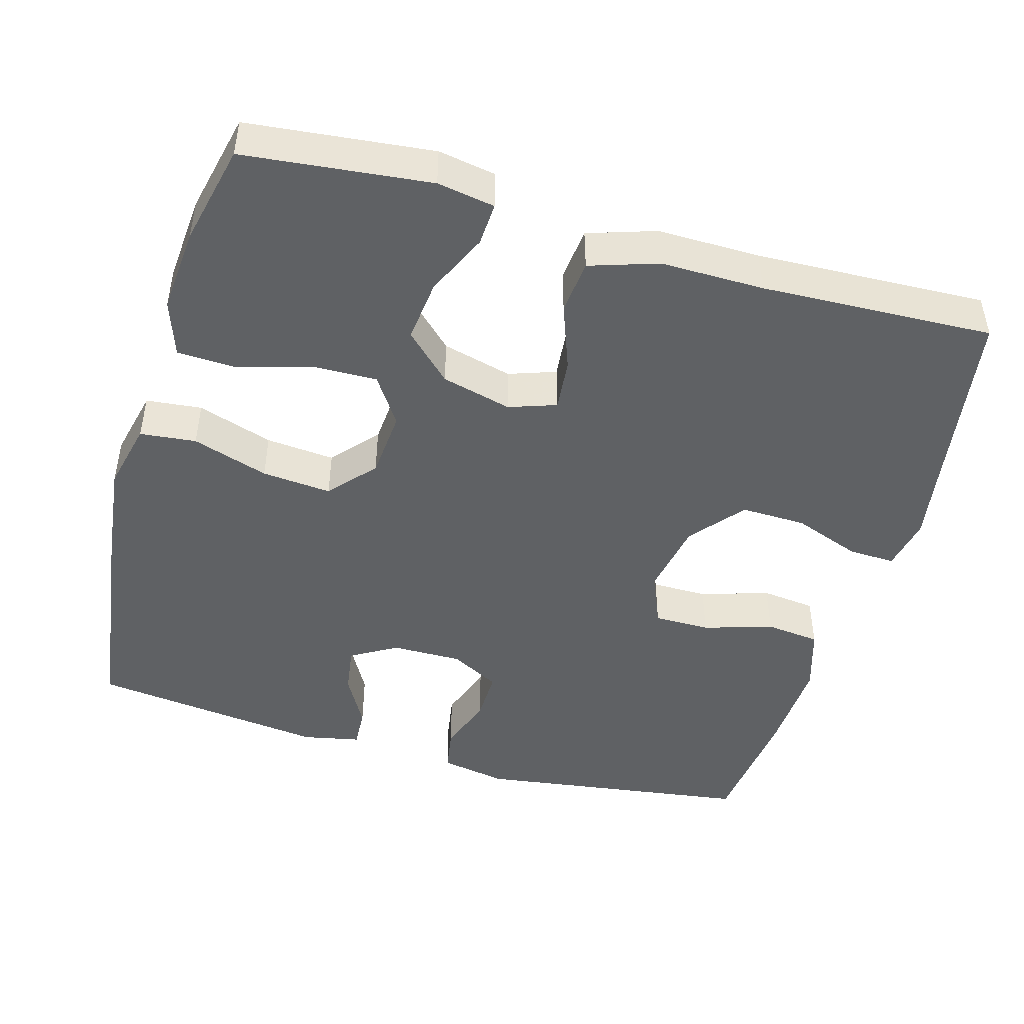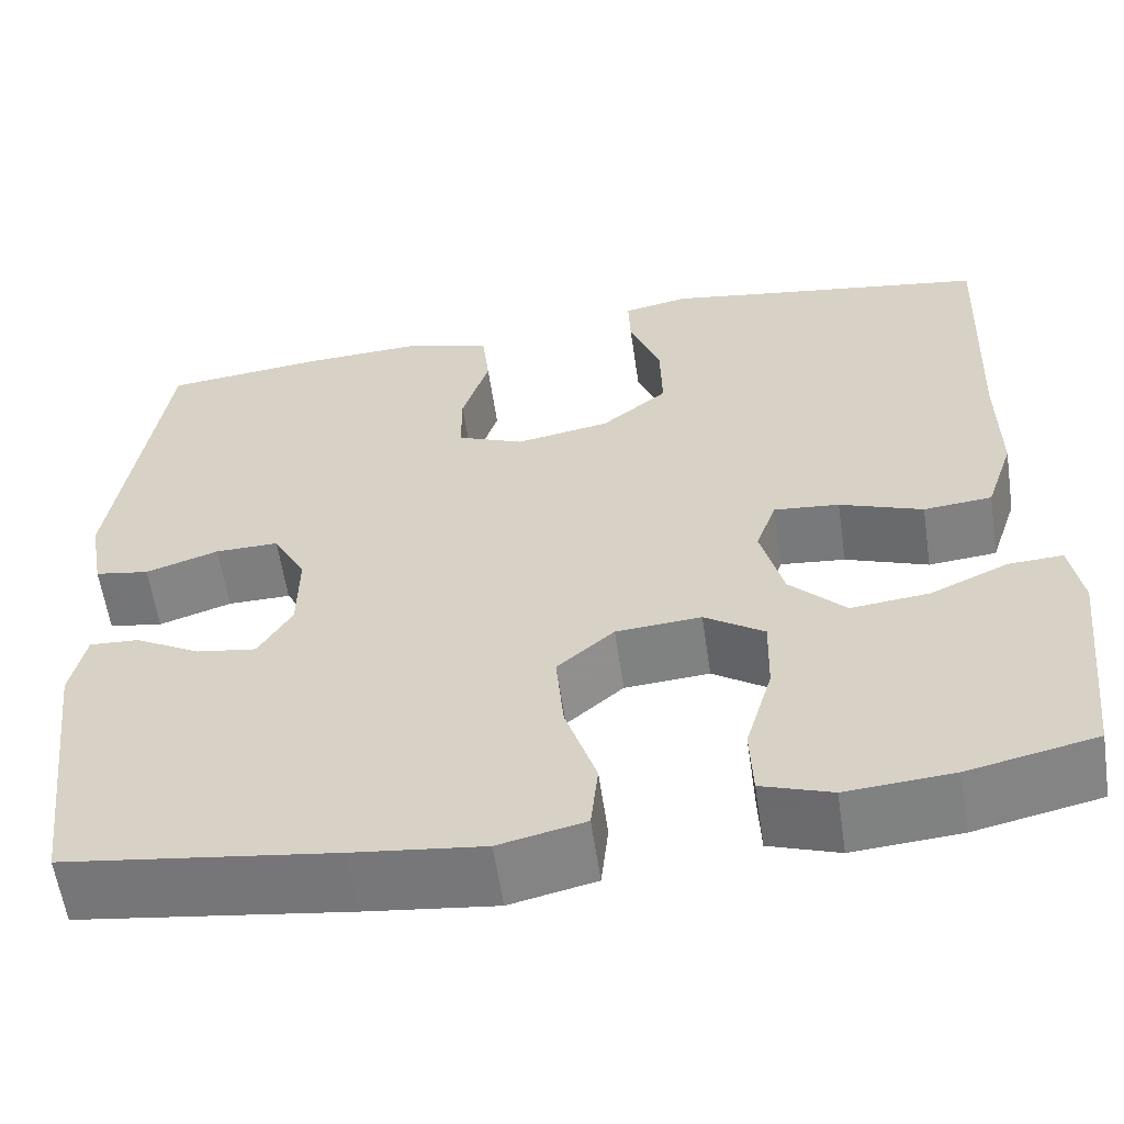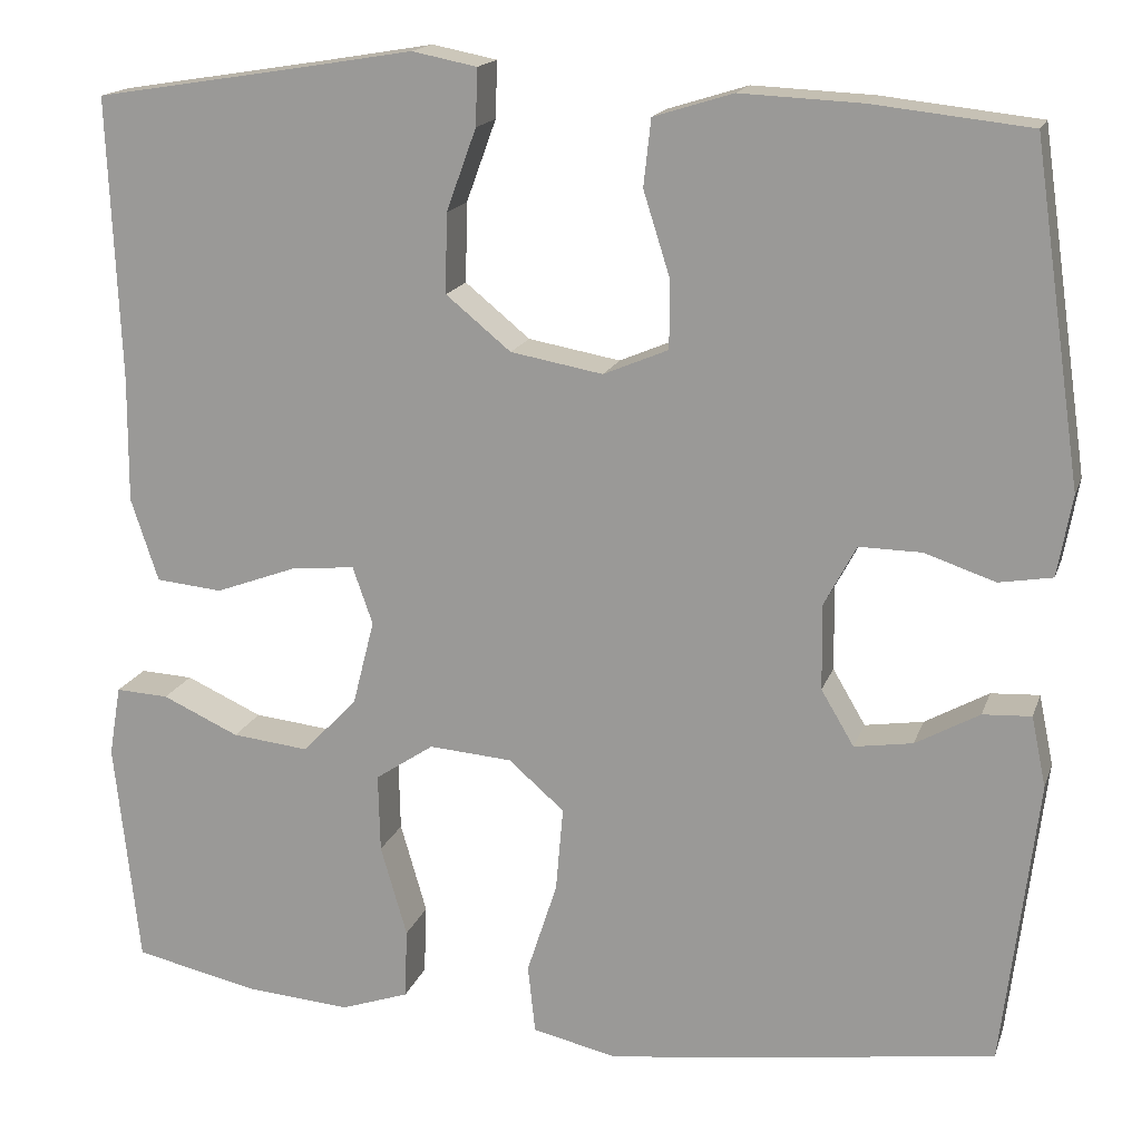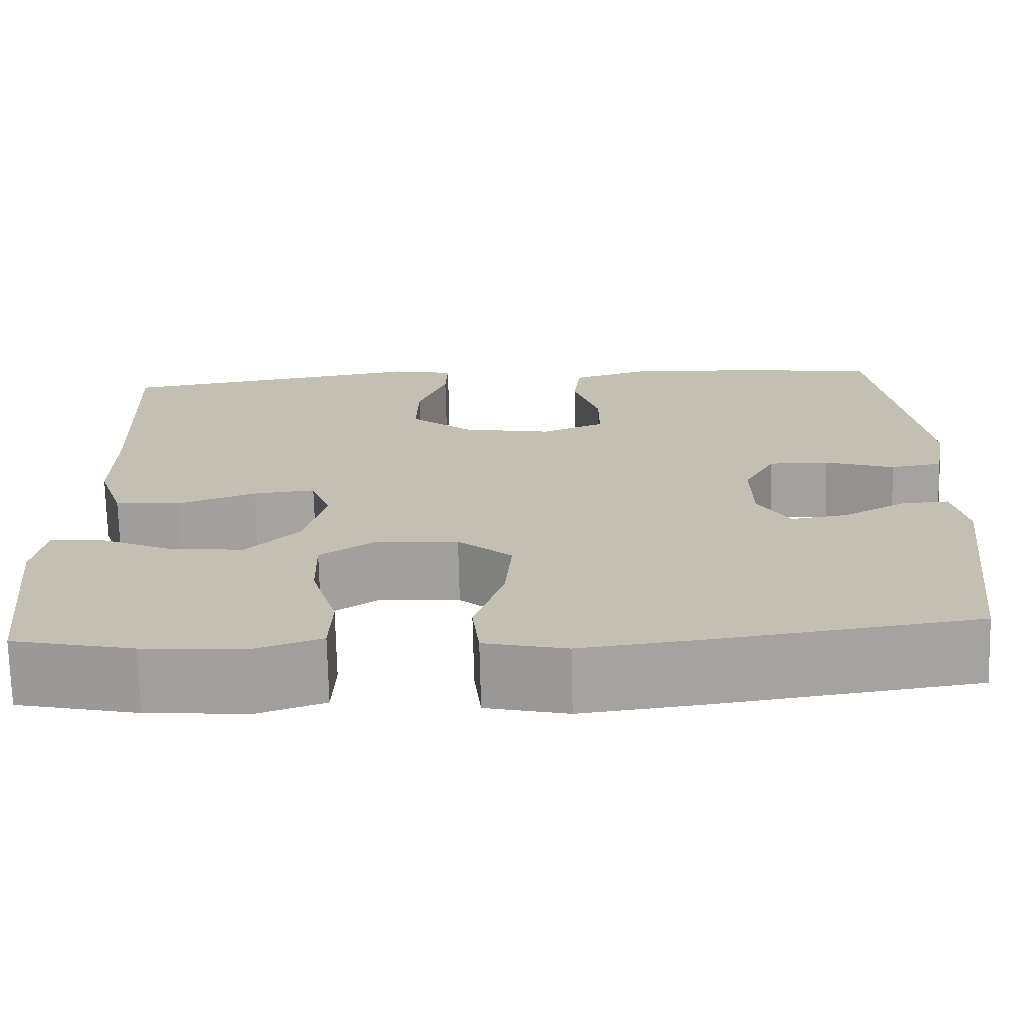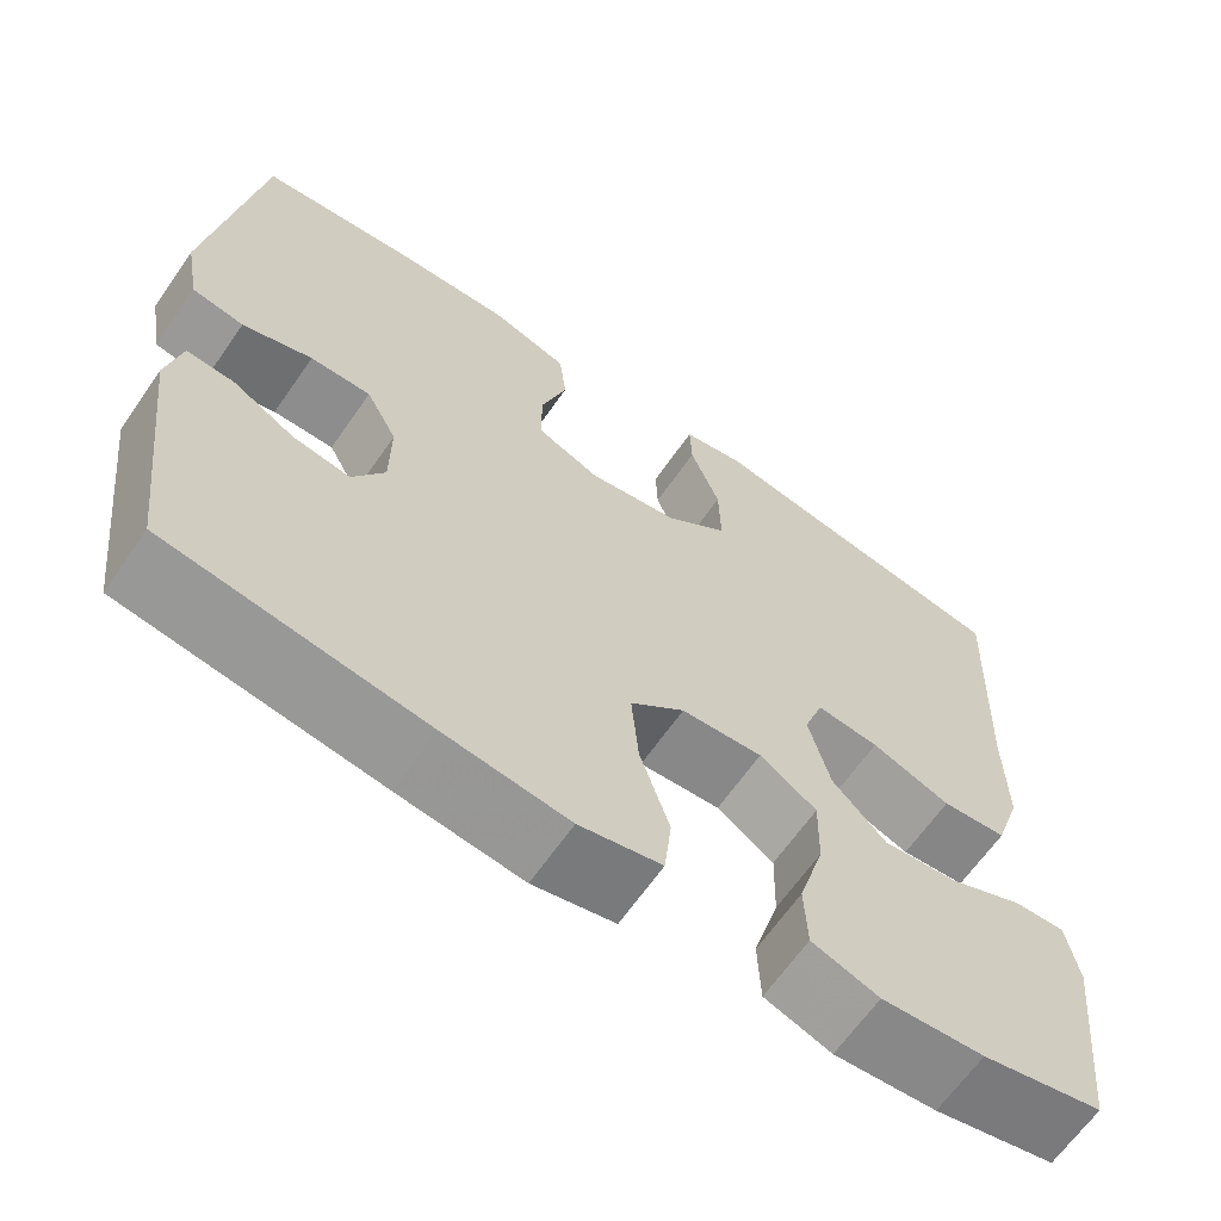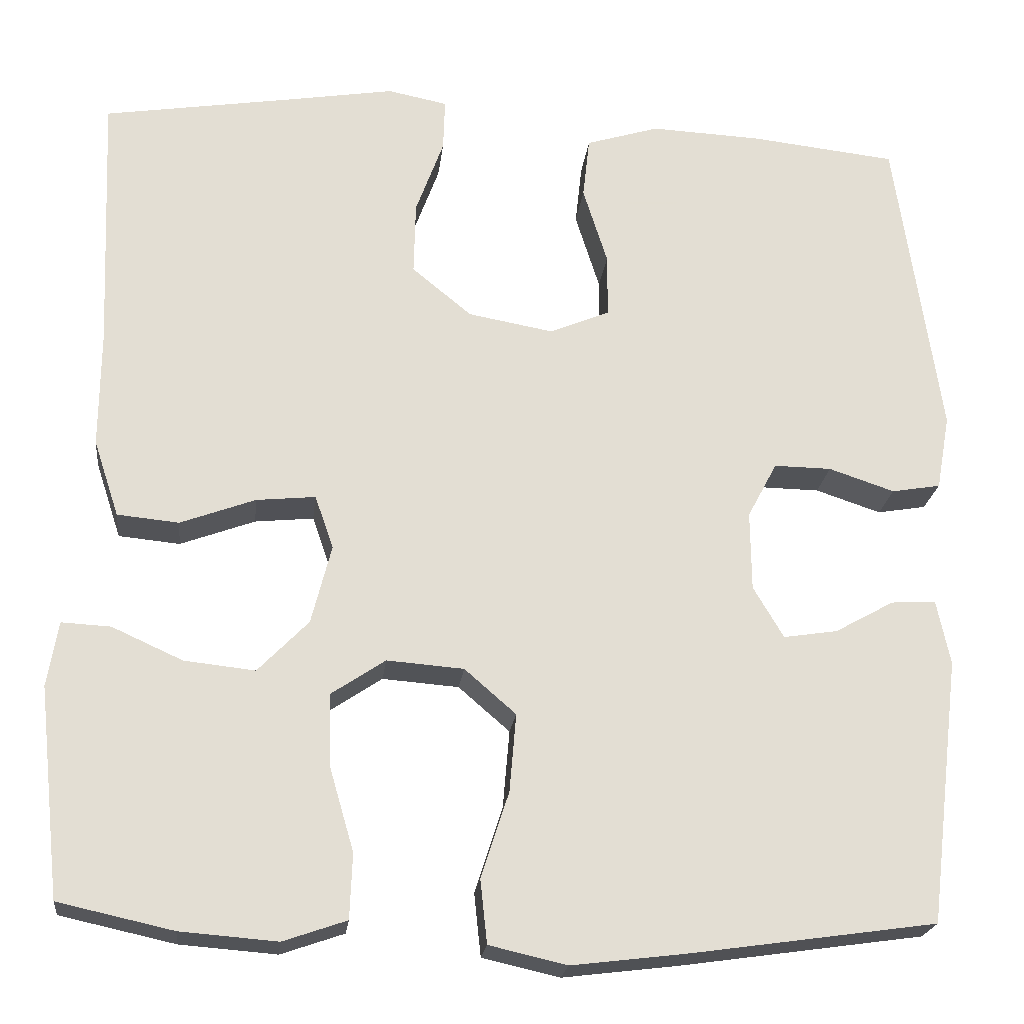
<metadata>
{"format":"obj","ext":"obj","renderer":"f3d","projection":"perspective","resolution":1024,"background":"white","views":[{"elev":-46.6,"azim":-106.1,"up":"+Y"},{"elev":-59.3,"azim":-171.6,"up":"+Z"},{"elev":16.6,"azim":15.6,"up":"+Z"},{"elev":-72.2,"azim":1.4,"up":"+Z"},{"elev":-65.0,"azim":145.2,"up":"+Z"},{"elev":-21.8,"azim":-6.5,"up":"+Z"}]}
</metadata>
<code>
v 0.5 0.07 -0.5
v 0.212 0.07 -0.541
v 0.073 0.07 -0.558
v -0.019 0.07 -0.537
v -0.027 0.07 -0.462
v 0.006 0.07 -0.36
v 0.014 0.07 -0.267
v -0.047 0.07 -0.214
v -0.138 0.07 -0.207
v -0.202 0.07 -0.25
v -0.2 0.07 -0.336
v -0.171 0.07 -0.436
v -0.174 0.07 -0.513
v -0.249 0.07 -0.539
v -0.364 0.07 -0.53
v -0.5 0.07 -0.5
v -0.527 0.07 -0.252
v -0.514 0.07 -0.175
v -0.456 0.07 -0.178
v -0.372 0.07 -0.216
v -0.288 0.07 -0.225
v -0.228 0.07 -0.163
v -0.204 0.07 -0.069
v -0.226 0.07 -0.006
v -0.296 0.07 -0.013
v -0.385 0.07 -0.046
v -0.458 0.07 -0.039
v -0.488 0.07 0.052
v -0.487 0.07 0.19
v -0.5 0.07 0.5
v -0.262 0.07 0.538
v -0.148 0.07 0.557
v -0.077 0.07 0.543
v -0.079 0.07 0.481
v -0.112 0.07 0.391
v -0.114 0.07 0.304
v -0.043 0.07 0.246
v 0.058 0.07 0.228
v 0.129 0.07 0.258
v 0.129 0.07 0.333
v 0.1 0.07 0.425
v 0.108 0.07 0.498
v 0.195 0.07 0.525
v 0.327 0.07 0.519
v 0.5 0.07 0.5
v 0.553 0.07 0.133
v 0.537 0.07 0.044
v 0.479 0.07 0.034
v 0.401 0.07 0.06
v 0.333 0.07 0.061
v 0.298 0.07 -0.005
v 0.299 0.07 -0.099
v 0.335 0.07 -0.16
v 0.399 0.07 -0.15
v 0.469 0.07 -0.111
v 0.522 0.07 -0.108
v 0.538 0.07 -0.185
v 0.5 0 -0.5
v 0.212 0 -0.541
v 0.073 0 -0.558
v -0.019 0 -0.537
v -0.027 0 -0.462
v 0.006 0 -0.36
v 0.014 0 -0.267
v -0.047 0 -0.214
v -0.138 0 -0.207
v -0.202 0 -0.25
v -0.2 0 -0.336
v -0.171 0 -0.436
v -0.174 0 -0.513
v -0.249 0 -0.539
v -0.364 0 -0.53
v -0.5 0 -0.5
v -0.527 0 -0.252
v -0.514 0 -0.175
v -0.456 0 -0.178
v -0.372 0 -0.216
v -0.288 0 -0.225
v -0.228 0 -0.163
v -0.204 0 -0.069
v -0.226 0 -0.006
v -0.296 0 -0.013
v -0.385 0 -0.046
v -0.458 0 -0.039
v -0.488 0 0.052
v -0.487 0 0.19
v -0.5 0 0.5
v -0.262 0 0.538
v -0.148 0 0.557
v -0.077 0 0.543
v -0.079 0 0.481
v -0.112 0 0.391
v -0.114 0 0.304
v -0.043 0 0.246
v 0.058 0 0.228
v 0.129 0 0.258
v 0.129 0 0.333
v 0.1 0 0.425
v 0.108 0 0.498
v 0.195 0 0.525
v 0.327 0 0.519
v 0.5 0 0.5
v 0.553 0 0.133
v 0.537 0 0.044
v 0.479 0 0.034
v 0.401 0 0.06
v 0.333 0 0.061
v 0.298 0 -0.005
v 0.299 0 -0.099
v 0.335 0 -0.16
v 0.399 0 -0.15
v 0.469 0 -0.111
v 0.522 0 -0.108
v 0.538 0 -0.185
f 54 55 56 57
f 53 54 57 1
f 52 53 1 2
f 51 52 2 3
f 46 47 48 49
f 46 49 50
f 45 46 50
f 44 45 50 51
f 40 41 42 43
f 39 40 43 44
f 32 33 34 35
f 31 32 35 36
f 29 30 31 36
f 28 29 36 37
f 25 26 27 28
f 24 25 28 37
f 17 18 19 20
f 17 20 21
f 16 17 21
f 15 16 21 22
f 11 12 13 14
f 10 11 14 15
f 3 4 5 6
f 3 6 7
f 39 44 51 3
f 23 24 37 38
f 22 23 38 39
f 10 15 22
f 9 10 22 39
f 8 9 39
f 7 8 39
f 3 7 39
f 114 113 112 111
f 58 114 111 110
f 59 58 110 109
f 60 59 109 108
f 106 105 104 103
f 107 106 103
f 107 103 102
f 108 107 102 101
f 100 99 98 97
f 101 100 97 96
f 92 91 90 89
f 93 92 89 88
f 93 88 87 86
f 94 93 86 85
f 85 84 83 82
f 94 85 82 81
f 77 76 75 74
f 78 77 74
f 78 74 73
f 79 78 73 72
f 71 70 69 68
f 72 71 68 67
f 63 62 61 60
f 64 63 60
f 60 108 101 96
f 95 94 81 80
f 96 95 80 79
f 79 72 67
f 96 79 67 66
f 96 66 65
f 96 65 64
f 96 64 60
f 1 58 59 2
f 2 59 60 3
f 3 60 61 4
f 4 61 62 5
f 5 62 63 6
f 6 63 64 7
f 7 64 65 8
f 8 65 66 9
f 9 66 67 10
f 10 67 68 11
f 11 68 69 12
f 12 69 70 13
f 13 70 71 14
f 14 71 72 15
f 15 72 73 16
f 16 73 74 17
f 17 74 75 18
f 18 75 76 19
f 19 76 77 20
f 20 77 78 21
f 21 78 79 22
f 22 79 80 23
f 23 80 81 24
f 24 81 82 25
f 25 82 83 26
f 26 83 84 27
f 27 84 85 28
f 28 85 86 29
f 29 86 87 30
f 30 87 88 31
f 31 88 89 32
f 32 89 90 33
f 33 90 91 34
f 34 91 92 35
f 35 92 93 36
f 36 93 94 37
f 37 94 95 38
f 38 95 96 39
f 39 96 97 40
f 40 97 98 41
f 41 98 99 42
f 42 99 100 43
f 43 100 101 44
f 44 101 102 45
f 45 102 103 46
f 46 103 104 47
f 47 104 105 48
f 48 105 106 49
f 49 106 107 50
f 50 107 108 51
f 51 108 109 52
f 52 109 110 53
f 53 110 111 54
f 54 111 112 55
f 55 112 113 56
f 56 113 114 57
f 57 114 58 1

</code>
